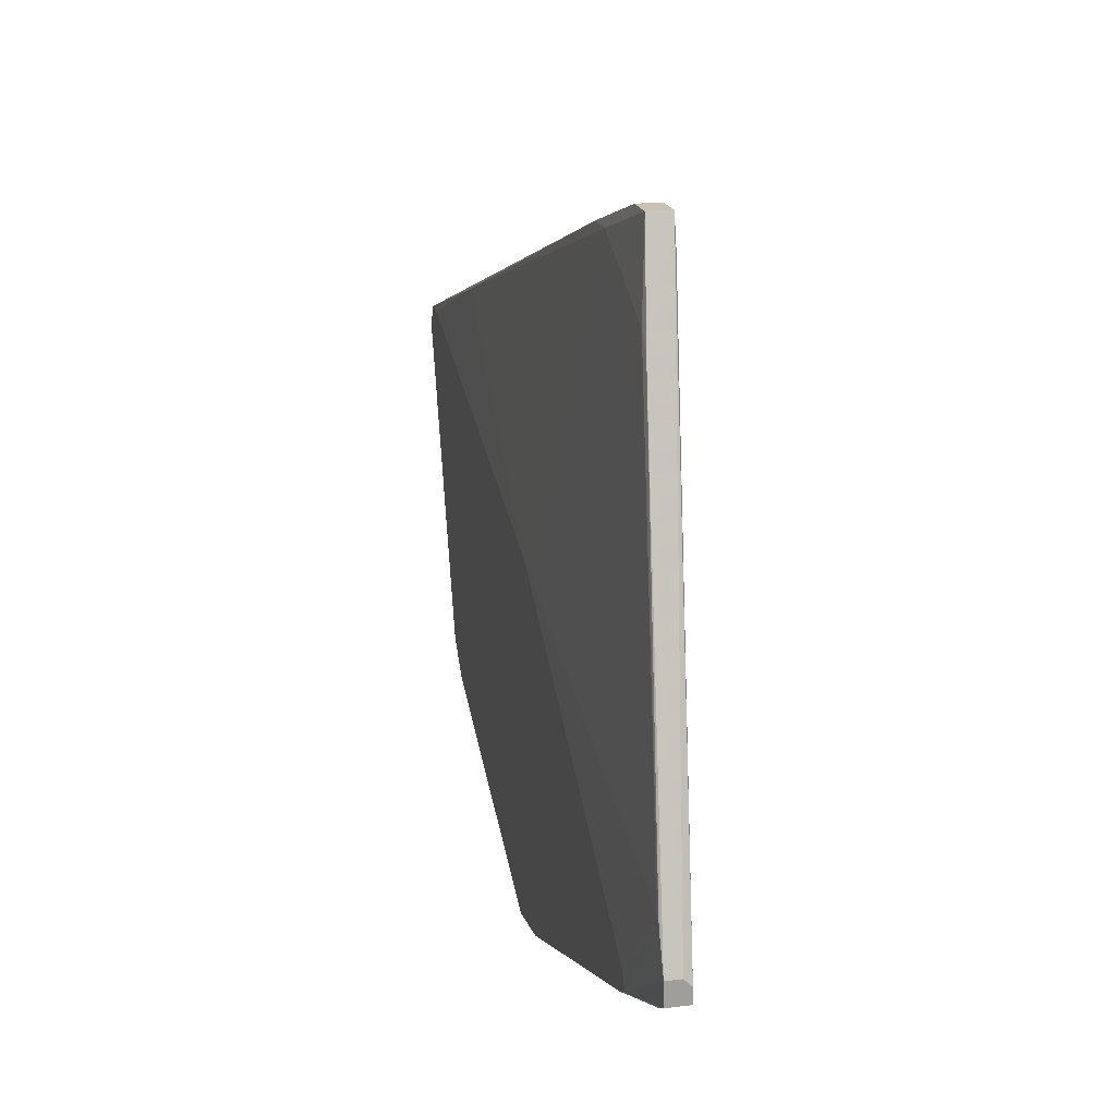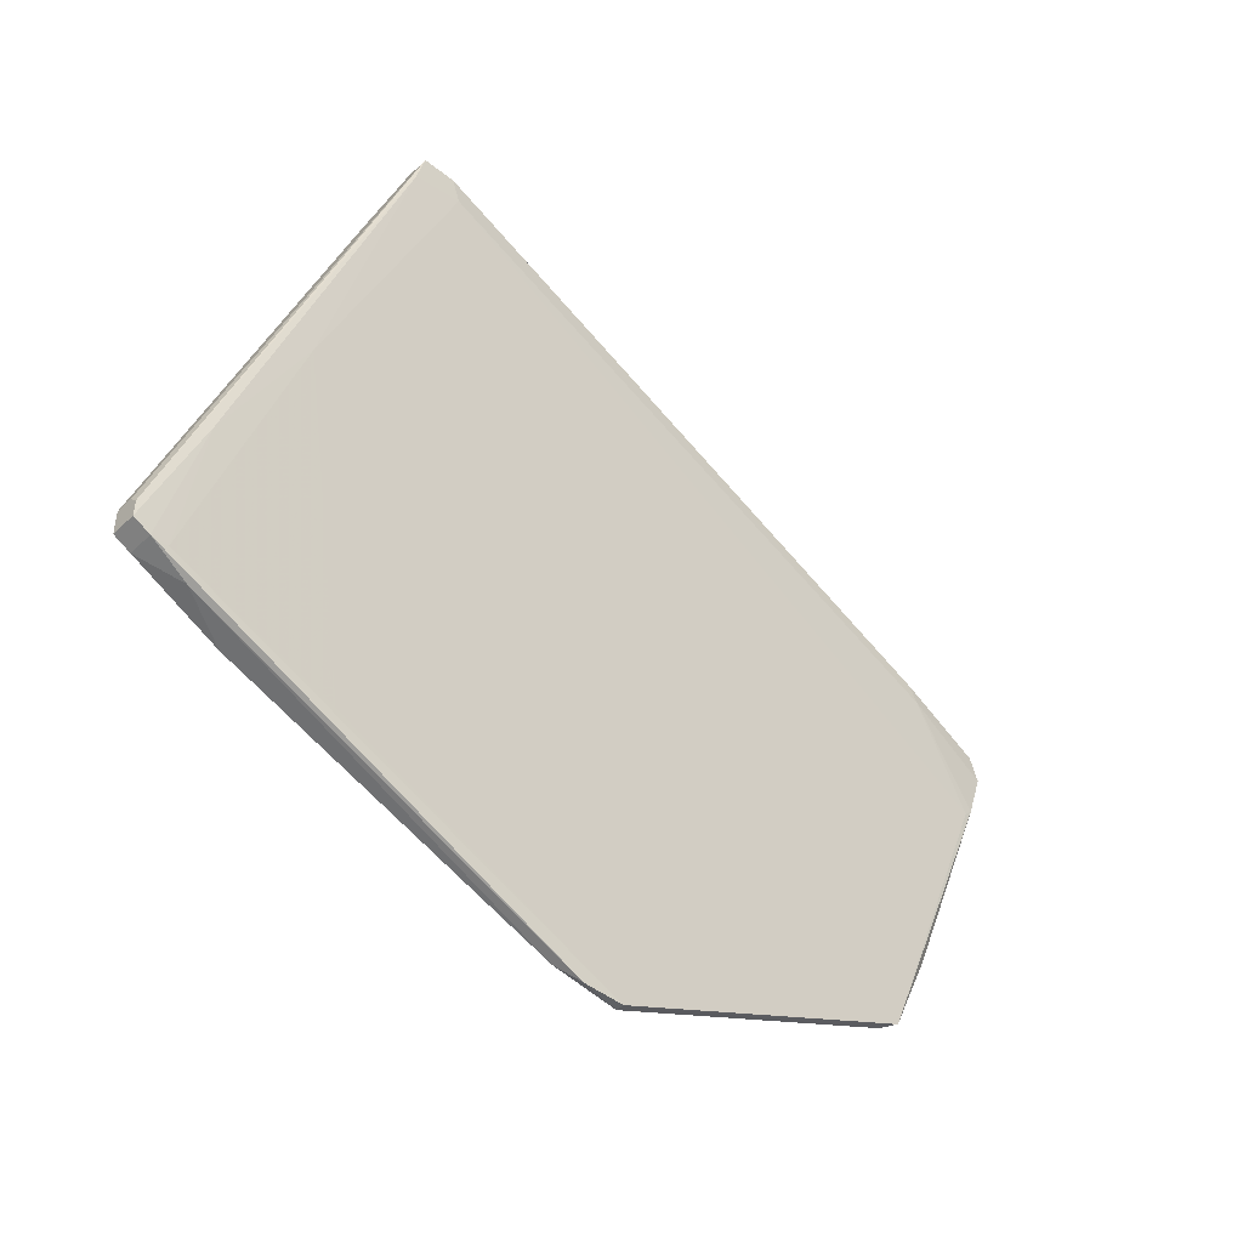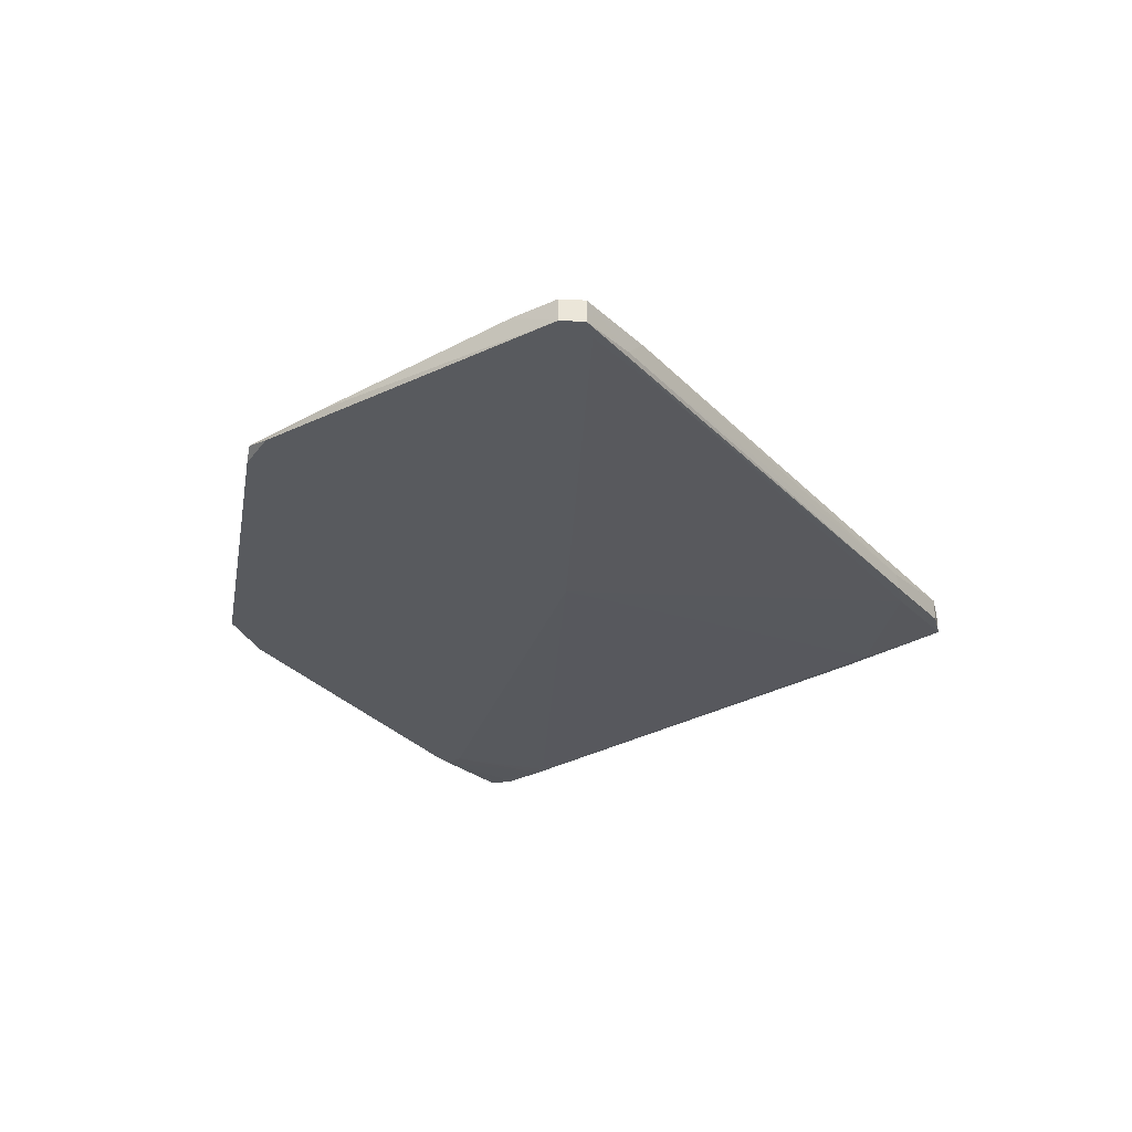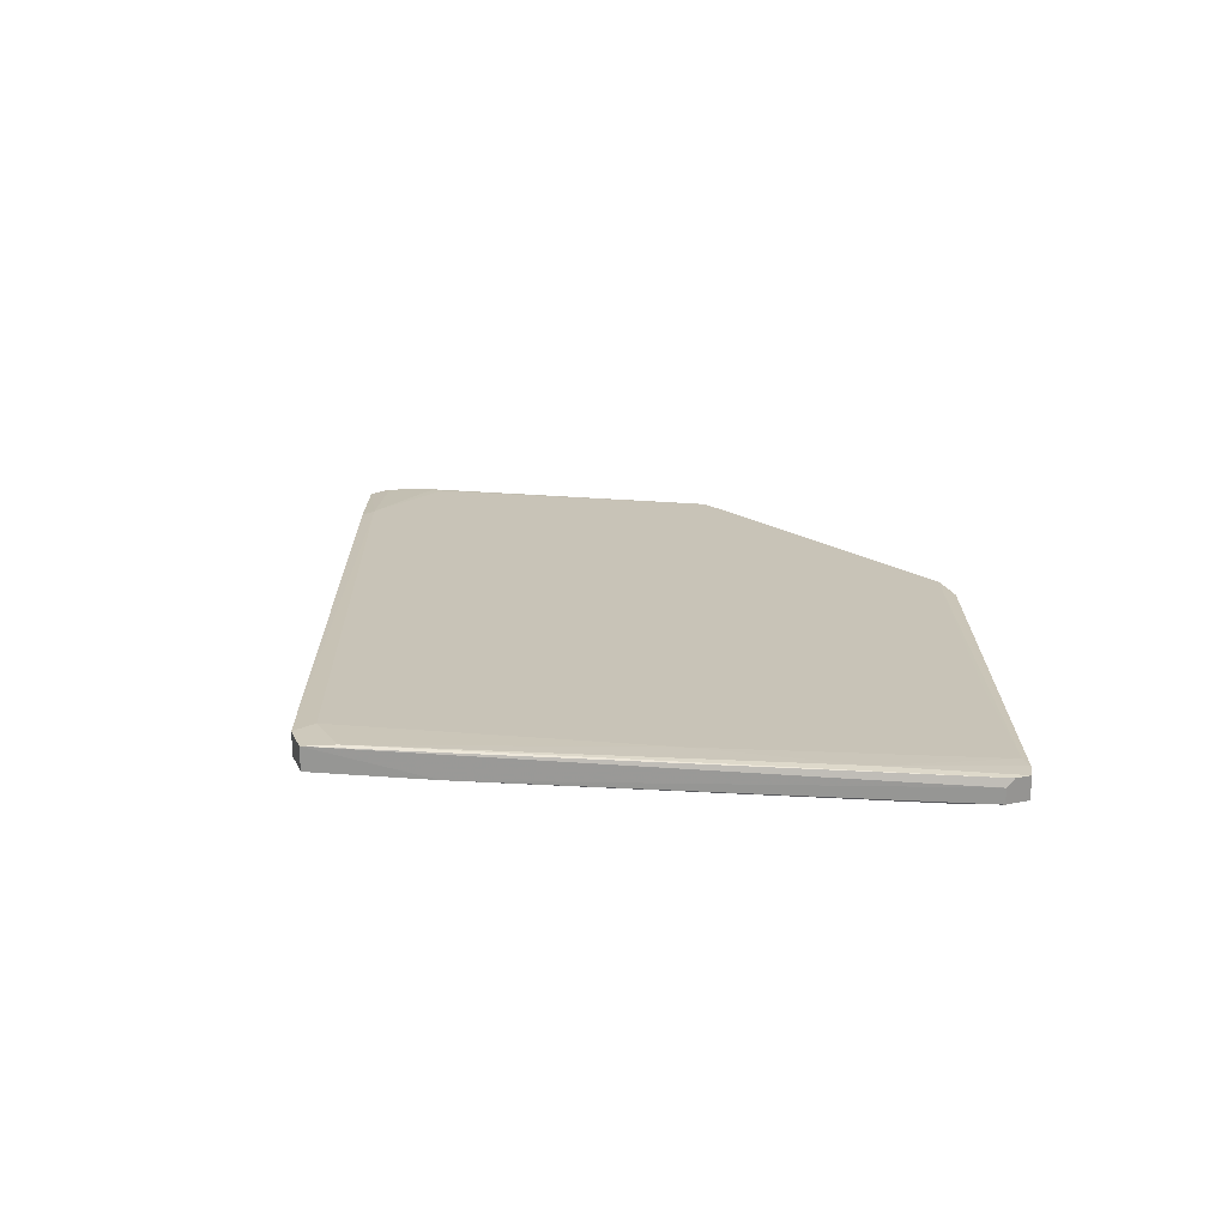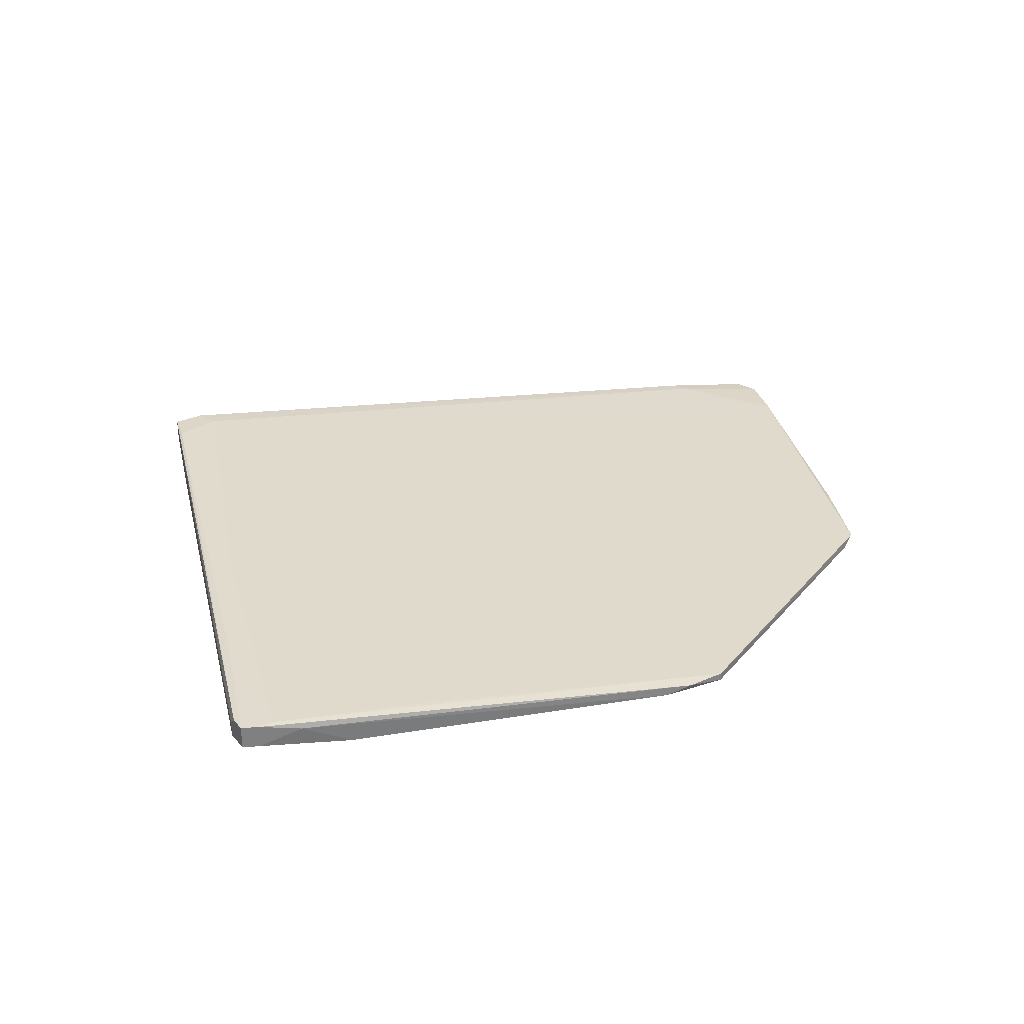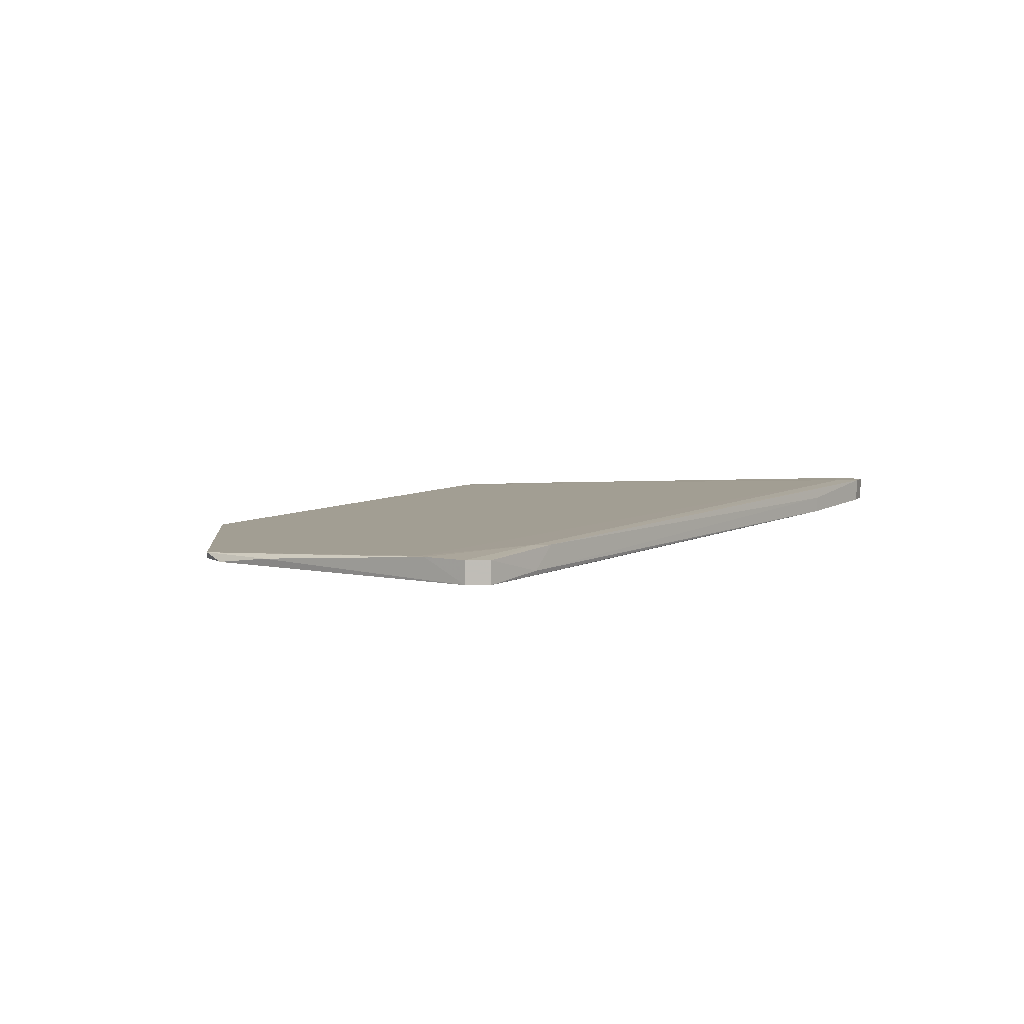
<metadata>
{"format":"obj","ext":"obj","renderer":"f3d","projection":"perspective","resolution":1024,"background":"white","views":[{"elev":19.1,"azim":76.8,"up":"+Z"},{"elev":-45.8,"azim":137.5,"up":"+Z"},{"elev":-30.9,"azim":-75.6,"up":"+Y"},{"elev":22.3,"azim":70.5,"up":"+Y"},{"elev":30.2,"azim":147.2,"up":"+Y"},{"elev":4.6,"azim":-71.0,"up":"+Y"}]}
</metadata>
<code>
v -0.001344 0.01719 -0.0376
v -0.001344 0.01985 0.03606
v -0.001344 0.01808 -0.0376
v 0.001316 0.01719 0.004111
v 0.00308 0.01808 -0.0376
v -0.03063 0.01808 0.02541
v -0.04039 0.02074 0.02097
v -0.04039 0.01808 -0.01185
v -0.03418 0.01719 -0.0225
v 0.04746 0.02162 -0.005639
v -0.04926 0.01719 0.0192
v -0.04926 0.01985 0.0192
v 0.05012 0.01808 -0.01185
v -0.0466 0.01719 0.0192
v 0.03504 0.02074 0.03339
v 0.04124 0.01719 -0.02428
v 0.03947 0.02251 0.01032
v 0.02705 0.02429 0.04582
v 0.02705 0.02162 0.04582
v 0.03326 0.02074 0.03605
v 0.03149 0.02429 0.04227
v 0.03149 0.01985 -0.02605
v 0.0164 0.02074 0.04227
v 0.0164 0.02251 0.04227
v 0.04213 0.01719 -0.02161
v 0.005751 0.01719 -0.0367
v -0.03595 0.01808 -0.02162
v 0.05279 0.01985 -0.01718
v 0.05279 0.02074 -0.01807
v 0.05279 0.02074 -0.01984
v 0.05279 0.01808 -0.01718
v 0.05279 0.01808 -0.01984
v -0.03773 0.01719 -0.01896
v -0.0395 0.02074 0.02275
v -0.04838 0.01985 0.01121
v -0.04217 0.01808 0.02185
v 0.04658 0.01985 -0.0225
v 0.0448 0.01896 0.004111
v 0.05101 0.02074 -0.02073
v 0.05101 0.01808 -0.02073
v 0.05101 0.01808 -0.01273
v 0.04924 0.02074 -0.02073
v 0.04303 0.01719 -0.02339
v -0.04749 0.01985 0.01032
v -0.05016 0.01719 0.01653
v -0.05016 0.01985 0.01653
v 0.02617 0.02429 0.04316
v 0.0306 0.02429 0.04582
v 0.0306 0.02162 0.04582
v 0.01995 0.02074 0.04227
f 30 39 10
f 11 1 4
f 1 11 33
f 7 47 44
f 3 27 44
f 47 7 18
f 48 47 18
f 49 48 18
f 49 50 20
f 50 4 20
f 1 3 5
f 3 42 5
f 41 43 31
f 11 12 45
f 33 11 45
f 4 50 6
f 31 30 28
f 50 49 19
f 49 18 19
f 12 7 46
f 45 12 46
f 47 48 21
f 7 12 34
f 18 7 34
f 4 1 26
f 43 4 26
f 1 5 26
f 26 5 37
f 3 1 9
f 27 3 9
f 1 33 9
f 33 27 9
f 42 3 22
f 3 44 22
f 44 47 22
f 43 41 25
f 4 43 25
f 41 13 25
f 13 4 25
f 28 30 29
f 48 28 29
f 21 48 29
f 30 21 29
f 27 33 8
f 33 45 8
f 11 4 14
f 6 11 14
f 4 6 14
f 2 11 23
f 11 6 23
f 6 50 23
f 50 19 23
f 19 18 23
f 48 49 15
f 49 20 15
f 41 31 15
f 28 48 15
f 31 28 15
f 11 2 36
f 12 11 36
f 34 12 36
f 2 23 36
f 20 4 38
f 13 41 38
f 4 13 38
f 41 15 38
f 15 20 38
f 40 43 16
f 43 26 16
f 37 40 16
f 26 37 16
f 47 21 17
f 42 22 17
f 22 47 17
f 5 42 39
f 30 40 39
f 40 37 39
f 37 5 39
f 18 34 24
f 23 18 24
f 34 36 24
f 36 23 24
f 7 44 35
f 44 27 35
f 46 7 35
f 45 46 35
f 27 8 35
f 8 45 35
f 30 31 32
f 31 43 32
f 43 40 32
f 40 30 32
f 21 30 10
f 42 17 10
f 17 21 10
f 39 42 10

</code>
